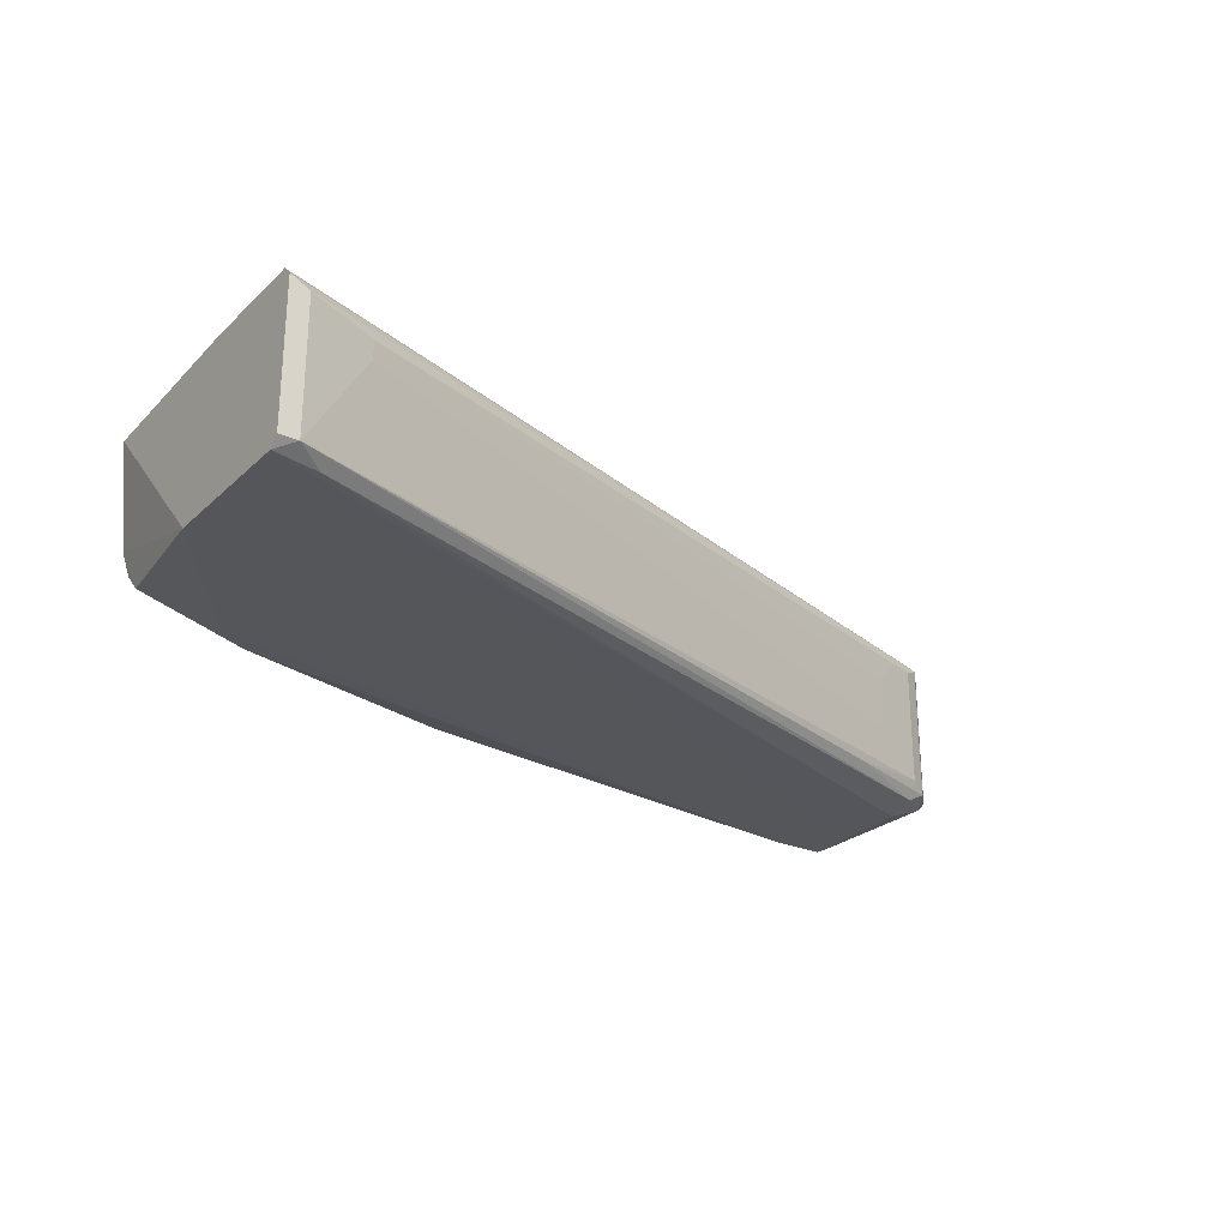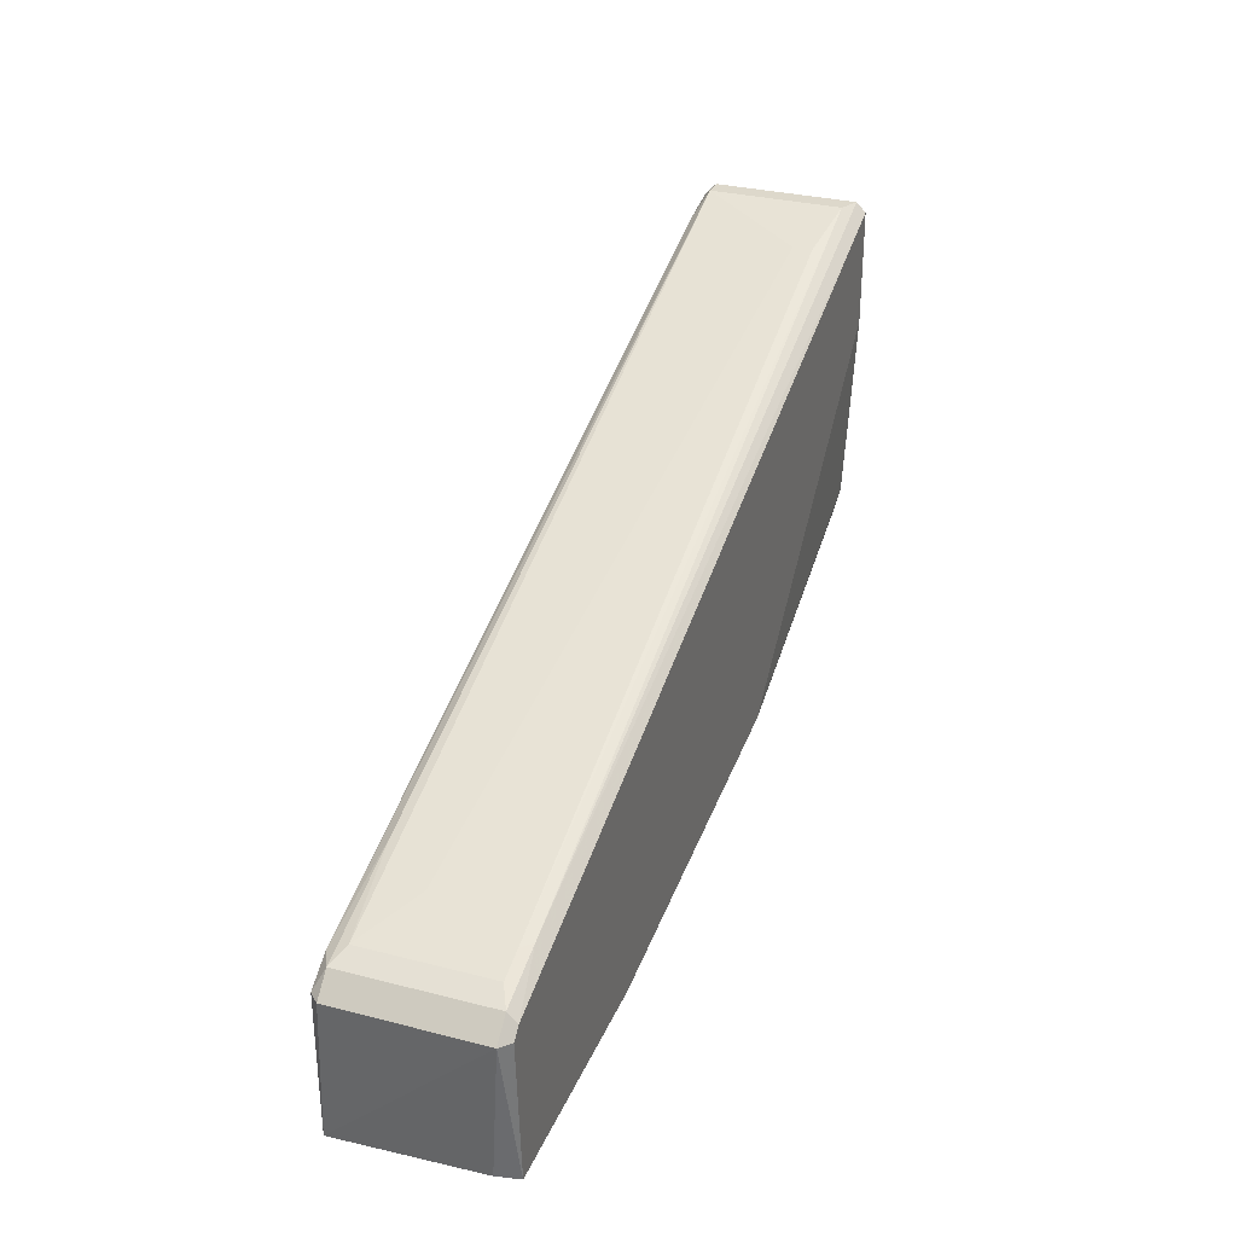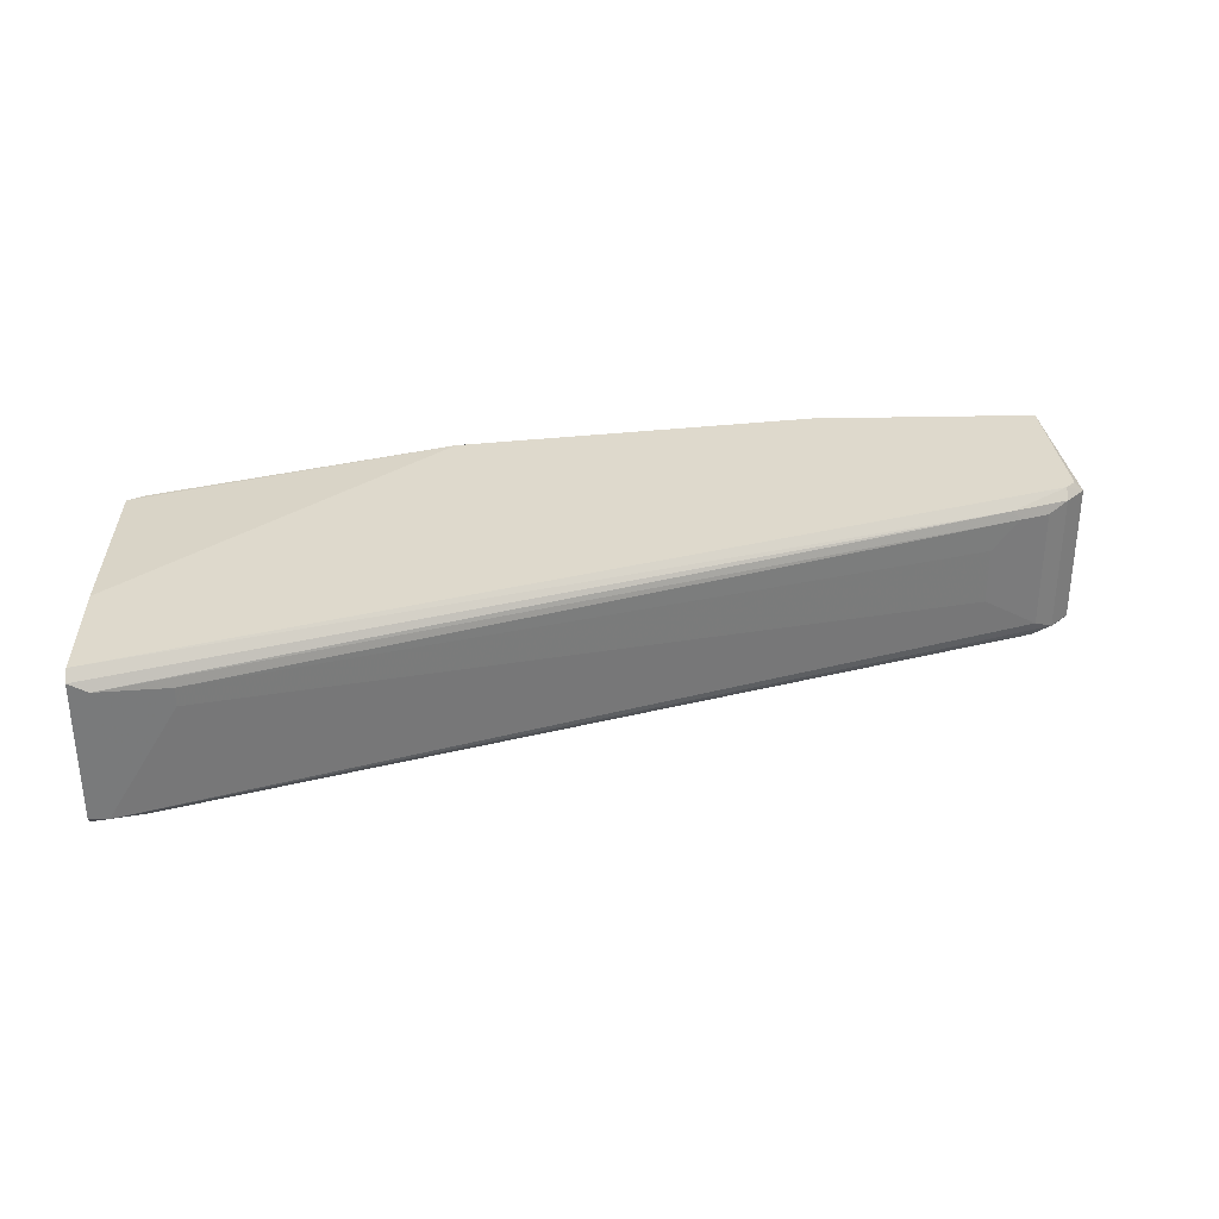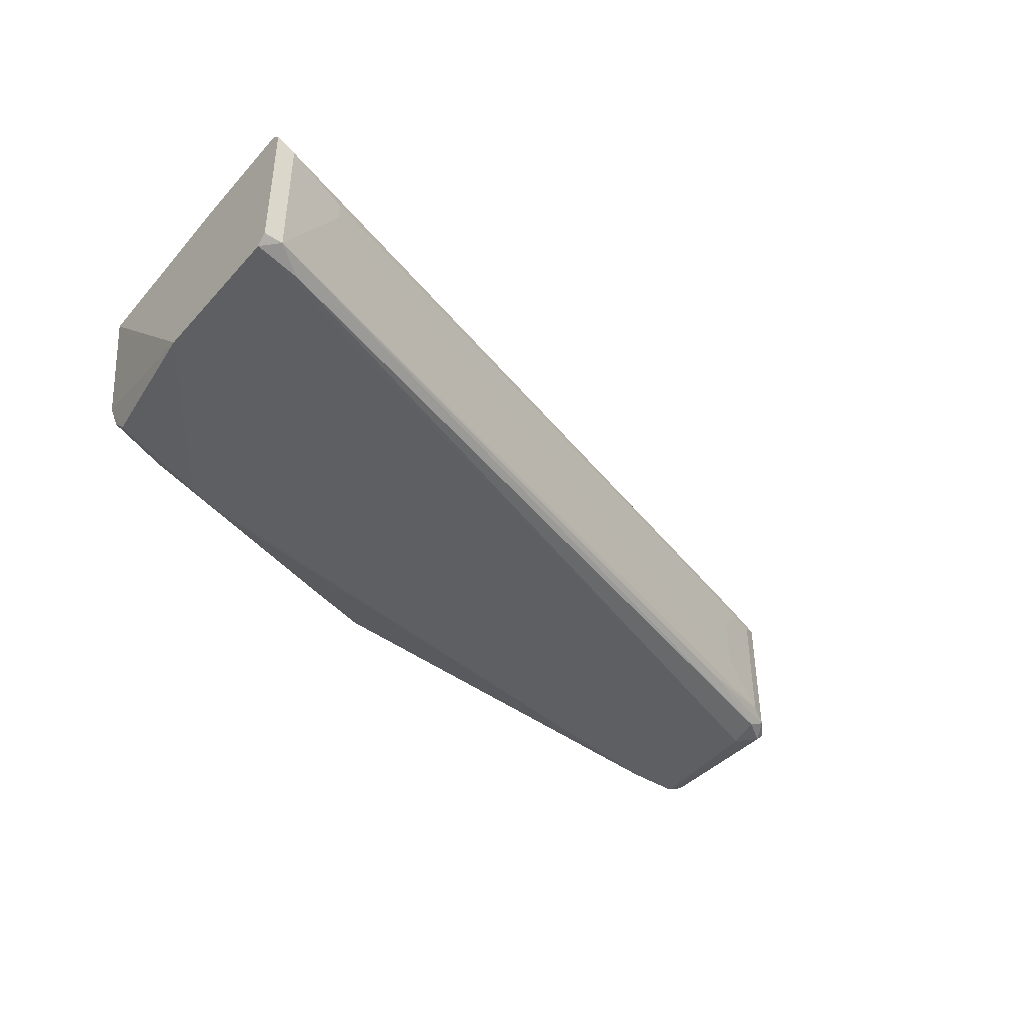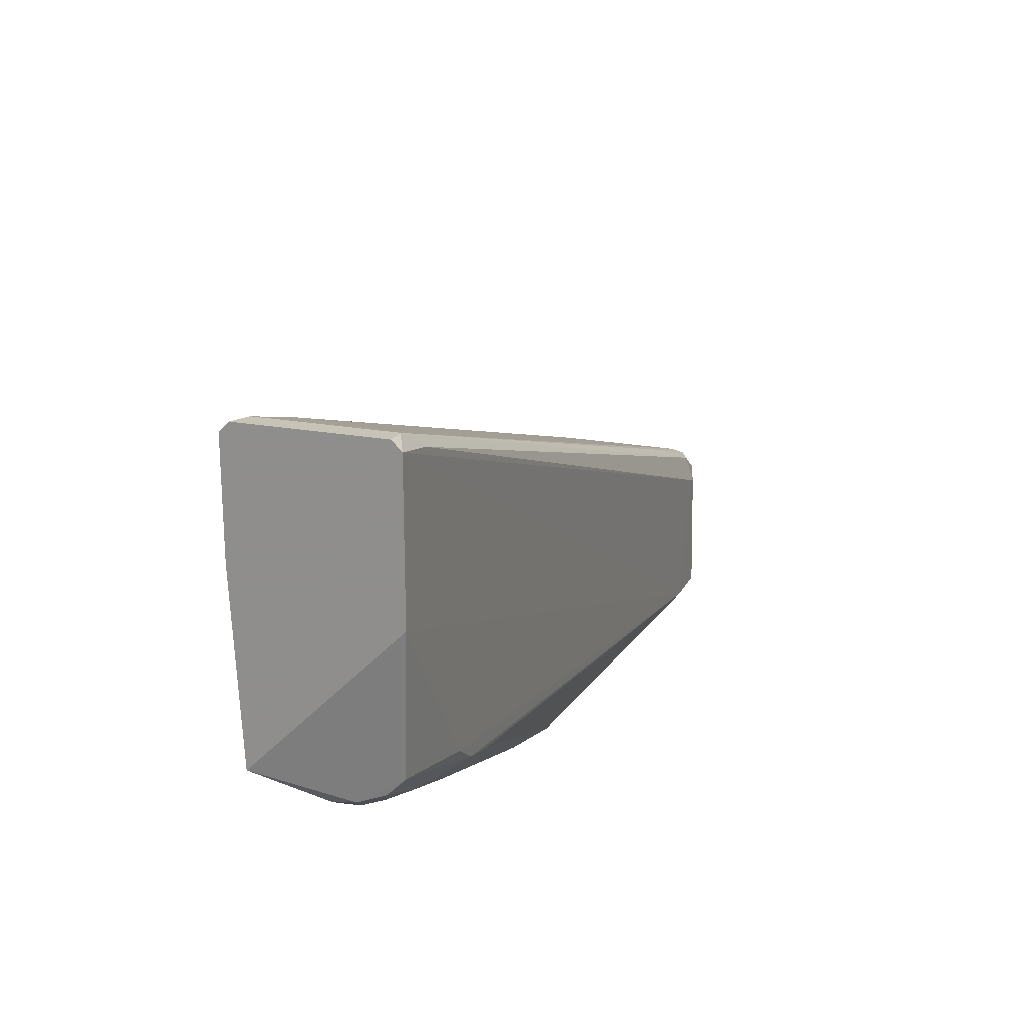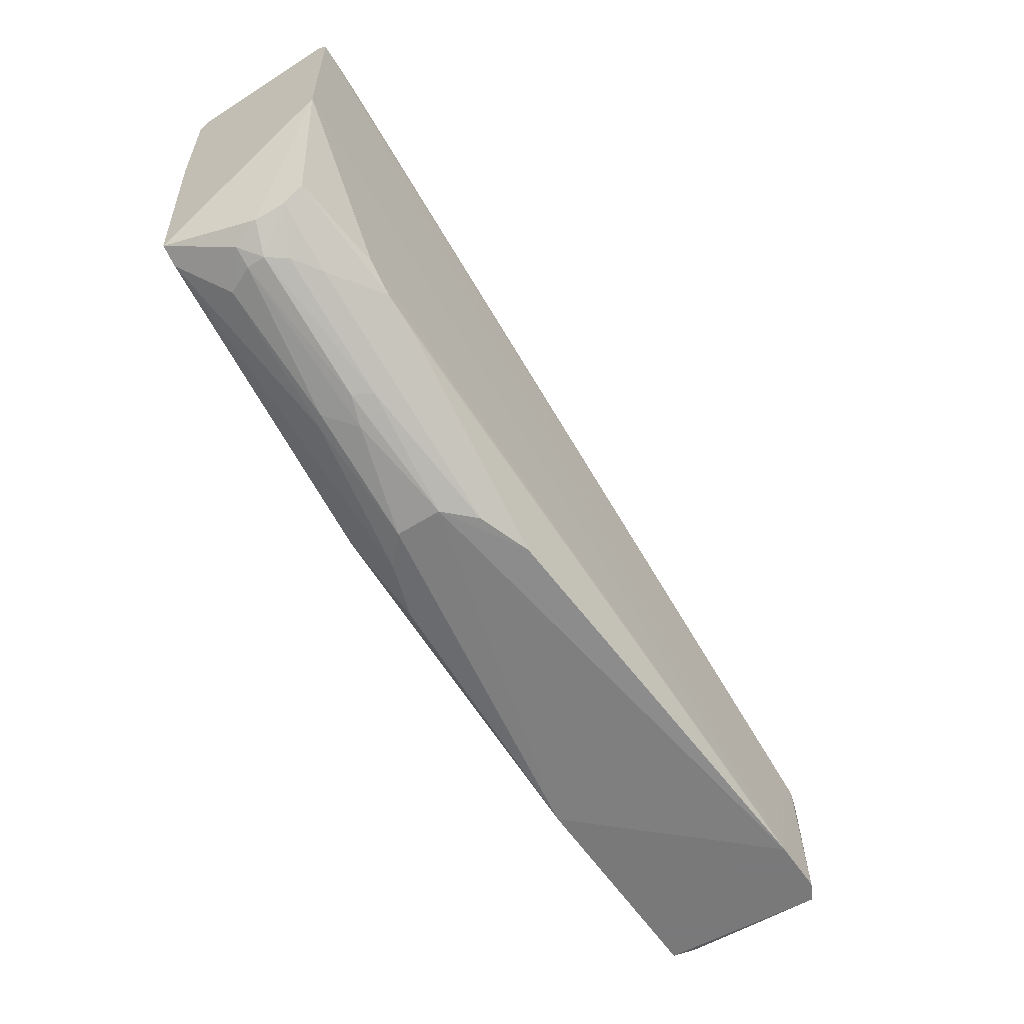
<metadata>
{"format":"obj","ext":"obj","renderer":"f3d","projection":"perspective","resolution":1024,"background":"white","views":[{"elev":-25.6,"azim":144.9,"up":"+Z"},{"elev":31.2,"azim":-69.9,"up":"+Y"},{"elev":32.1,"azim":178.2,"up":"+Z"},{"elev":-41.3,"azim":141.9,"up":"+Z"},{"elev":19.7,"azim":109.9,"up":"+Y"},{"elev":-57.8,"azim":123.4,"up":"+Y"}]}
</metadata>
<code>
v 0.02392 -0.01735 -0.001702
v 0.04856 0.03629 0.009698
v 0.04856 0.03629 -0.009396
v -0.07494 -0.004445 0.009698
v -0.07111 -0.02355 -0.01194
v -0.04183 -0.02355 0.01097
v 0.04856 -0.005716 0.009698
v -0.07239 -0.001898 -0.009396
v 0.04542 -0.005103 -0.008944
v -0.07239 -0.02355 0.01097
v -0.004256 -0.02165 -0.008832
v 0.04856 0.03501 0.01097
v 0.04856 0.03501 -0.01067
v 0.02946 -0.009535 -0.01067
v 0.002909 -0.02167 0.006672
v -0.06602 0.00065 0.008424
v -0.06984 -0.005716 -0.01194
v 0.006526 -0.01718 0.01097
v -0.07239 -0.003169 0.01097
v 0.03709 0.03374 0.004604
v 0.04856 0.01464 -0.01067
v -0.07366 -0.02355 -0.01067
v 0.006729 -0.02201 -0.002901
v 0.04229 -0.01131 0.000732
v 0.04601 0.03629 -0.009396
v -0.06984 -0.000621 -0.008124
v -0.06347 -0.02355 -0.01194
v -0.07494 -0.004445 -0.009396
v 0.04856 0.01973 0.01097
v 0.0367 -0.01106 -0.006497
v -0.06984 -0.001898 -0.01067
v 0.006777 -0.02208 0.003144
v 0.04598 -0.008872 -0.002924
v 0.04601 0.03629 0.008424
v -0.07359 -0.02289 0.008229
v -0.07239 -0.001898 0.009698
v 0.04064 -0.01116 0.00435
v -0.004251 -0.02167 0.009059
v 0.04219 0.03374 -0.01067
v 0.04601 -0.006988 0.009698
v 0.002905 -0.02166 -0.006449
v 0.02359 -0.01714 0.00313
v 0.03328 -0.006988 -0.01067
v -0.0622 0.001921 -0.003032
v 0.04044 -0.0111 -0.004101
v -0.07366 -0.004445 -0.01067
v 0.02237 -0.01713 -0.004101
v 0.03709 0.03374 0.007152
v -0.06474 0.00065 0.009698
v 0.02437 -0.01081 -0.01067
v 0.04233 -0.01132 -0.001705
v -0.05711 0.003192 -0.009396
v 0.04547 -0.007533 -0.006532
v 0.04478 -0.0101 0.000733
v -0.0622 0.001921 0.004606
v -0.06602 -0.01208 -0.01194
v -0.07366 -0.004445 0.01097
v 0.0202 -0.01851 -0.000486
v 0.02226 -0.01706 0.004318
v -0.06984 -0.000621 0.008424
f 55 26 60
f 3 2 7
f 5 6 10
f 7 2 12
f 3 7 13
f 10 6 18
f 10 18 19
f 18 12 19
f 13 7 21
f 5 10 22
f 2 3 25
f 3 13 25
f 6 5 27
f 5 17 27
f 13 21 27
f 23 6 27
f 11 23 27
f 4 8 28
f 22 4 28
f 7 12 29
f 18 7 29
f 12 18 29
f 14 9 30
f 6 23 32
f 21 7 33
f 9 21 33
f 2 25 34
f 25 20 34
f 10 4 35
f 4 22 35
f 22 10 35
f 8 4 36
f 4 19 36
f 26 8 36
f 18 6 38
f 15 18 38
f 32 15 38
f 6 32 38
f 13 17 39
f 25 13 39
f 17 31 39
f 31 25 39
f 7 18 40
f 18 15 40
f 37 7 40
f 11 14 41
f 23 11 41
f 14 30 41
f 24 37 42
f 9 14 43
f 21 9 43
f 14 27 43
f 27 21 43
f 20 25 44
f 25 26 44
f 17 5 46
f 5 22 46
f 28 8 46
f 22 28 46
f 31 17 46
f 8 31 46
f 1 23 47
f 23 41 47
f 41 30 47
f 30 45 47
f 16 34 48
f 34 20 48
f 20 44 48
f 12 2 49
f 19 12 49
f 2 34 49
f 34 16 49
f 36 19 49
f 14 11 50
f 11 27 50
f 27 14 50
f 24 1 51
f 1 47 51
f 47 45 51
f 26 25 52
f 8 26 52
f 25 31 52
f 31 8 52
f 30 9 53
f 9 33 53
f 45 30 53
f 33 51 53
f 51 45 53
f 33 7 54
f 7 37 54
f 37 24 54
f 24 51 54
f 51 33 54
f 44 26 55
f 16 48 55
f 48 44 55
f 17 13 56
f 27 17 56
f 13 27 56
f 4 10 57
f 19 4 57
f 10 19 57
f 23 1 58
f 1 24 58
f 32 23 58
f 24 42 58
f 42 32 58
f 15 32 59
f 40 15 59
f 37 40 59
f 32 42 59
f 42 37 59
f 26 36 60
f 49 16 60
f 36 49 60
f 16 55 60

</code>
